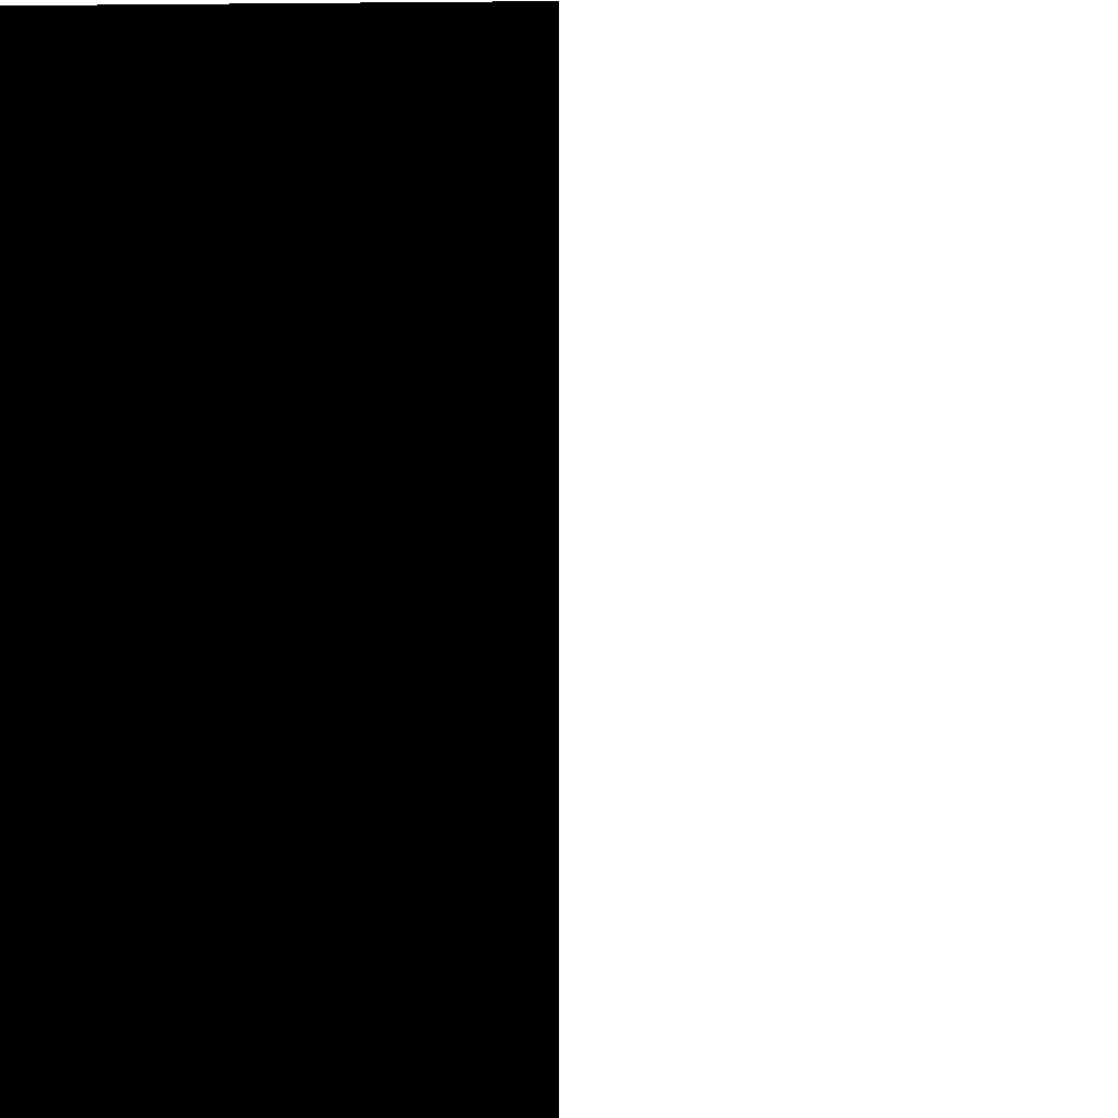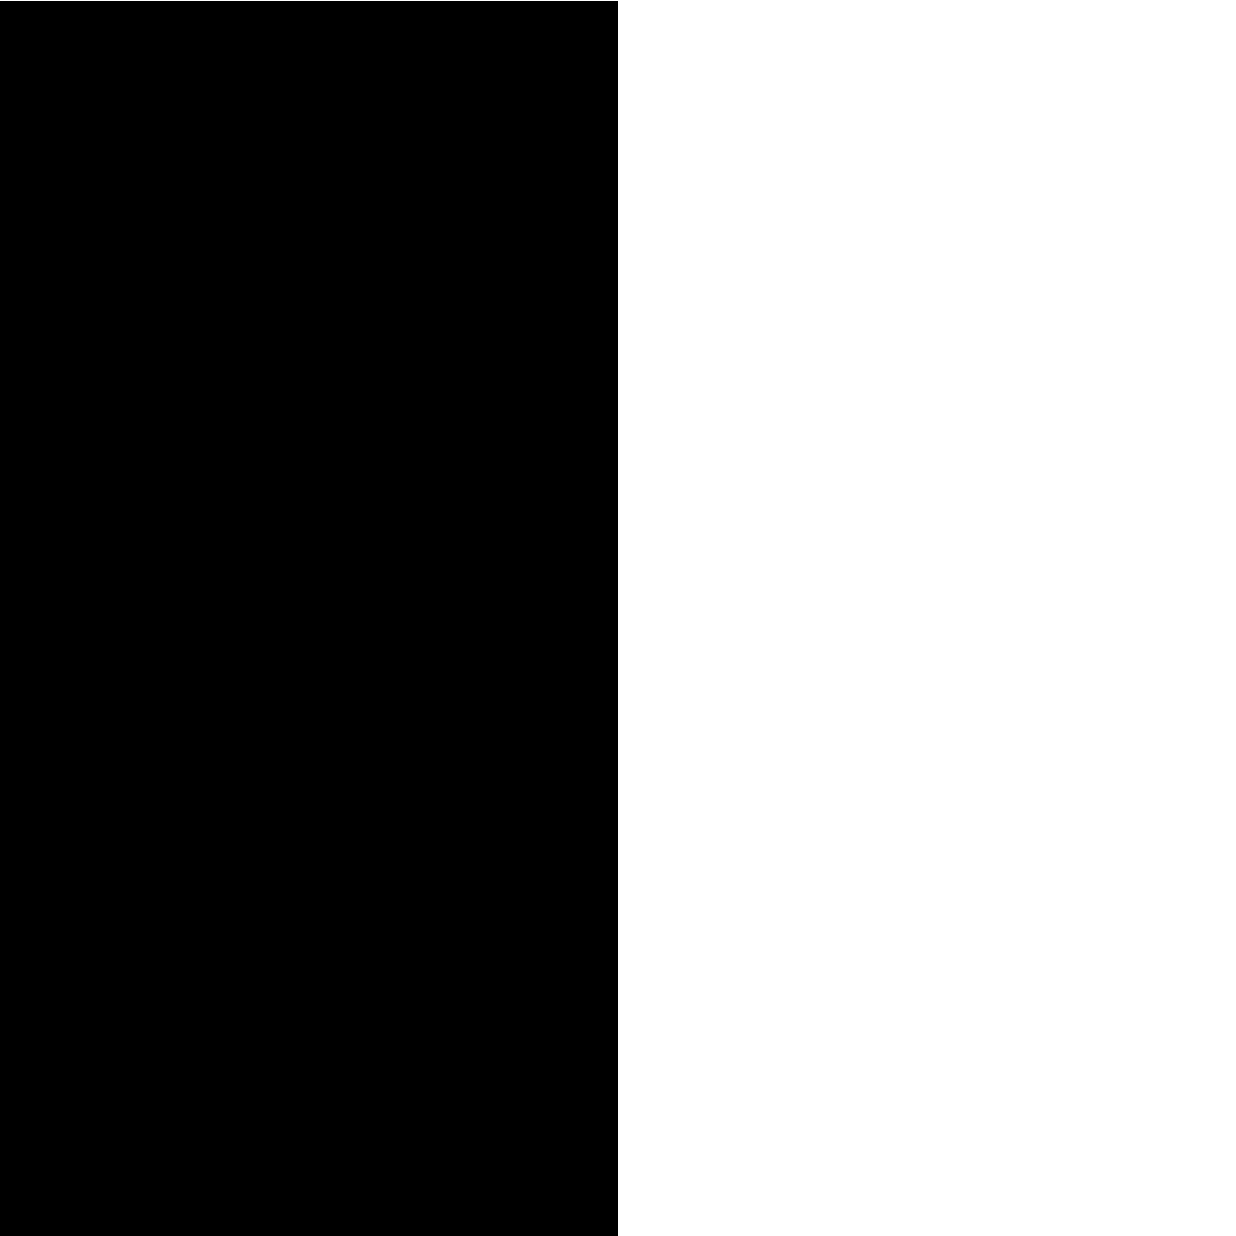
<metadata>
{"format":"obj","ext":"obj","renderer":"f3d","projection":"perspective","resolution":1024,"background":"white","views":[{"elev":-0.3,"azim":120.5,"up":"+Z"},{"elev":59.8,"azim":142.1,"up":"+Z"}]}
</metadata>
<code>
v -3.9 500 -0.1
v -3.95 500 -0.02
v -4 500 0.06
v -4.05 500 0.06
v -4.1 500 0.06
v -3.9 18 -0.1
v -3.95 18 -0.02
v -4 18 0.06
v -4.05 18 0.06
v -4.1 18 0.06
v -3.9 8 0
v -3.95 8 0.08
v -4 8 0.16
v -4.05 8 0.16
v -4.1 8 0.16
v -3.9 -8 0
v -3.95 -8 0.08
v -4 -8 0.16
v -4.05 -8 0.16
v -4.1 -8 0.16
v -3.9 -18 -0.1
v -3.95 -18 -0.02
v -4 -18 0.06
v -4.05 -18 0.06
v -4.1 -18 0.06
v -3.9 -500 -0.1
v -3.95 -500 -0.02
v -4 -500 0.06
v -4.05 -500 0.06
v -4.1 -500 0.06
g g1
f 1 2 7 6
f 2 3 8 7
f 3 4 9 8
f 4 5 10 9
f 6 7 12 11
f 7 8 13 12
f 8 9 14 13
f 9 10 15 14
f 11 12 17 16
f 12 13 18 17
f 13 14 19 18
f 14 15 20 19
f 16 17 22 21
f 17 18 23 22
f 18 19 24 23
f 19 20 25 24
f 21 22 27 26
f 22 23 28 27
f 23 24 29 28
f 24 25 30 29
g g2
g g3
g g4

</code>
